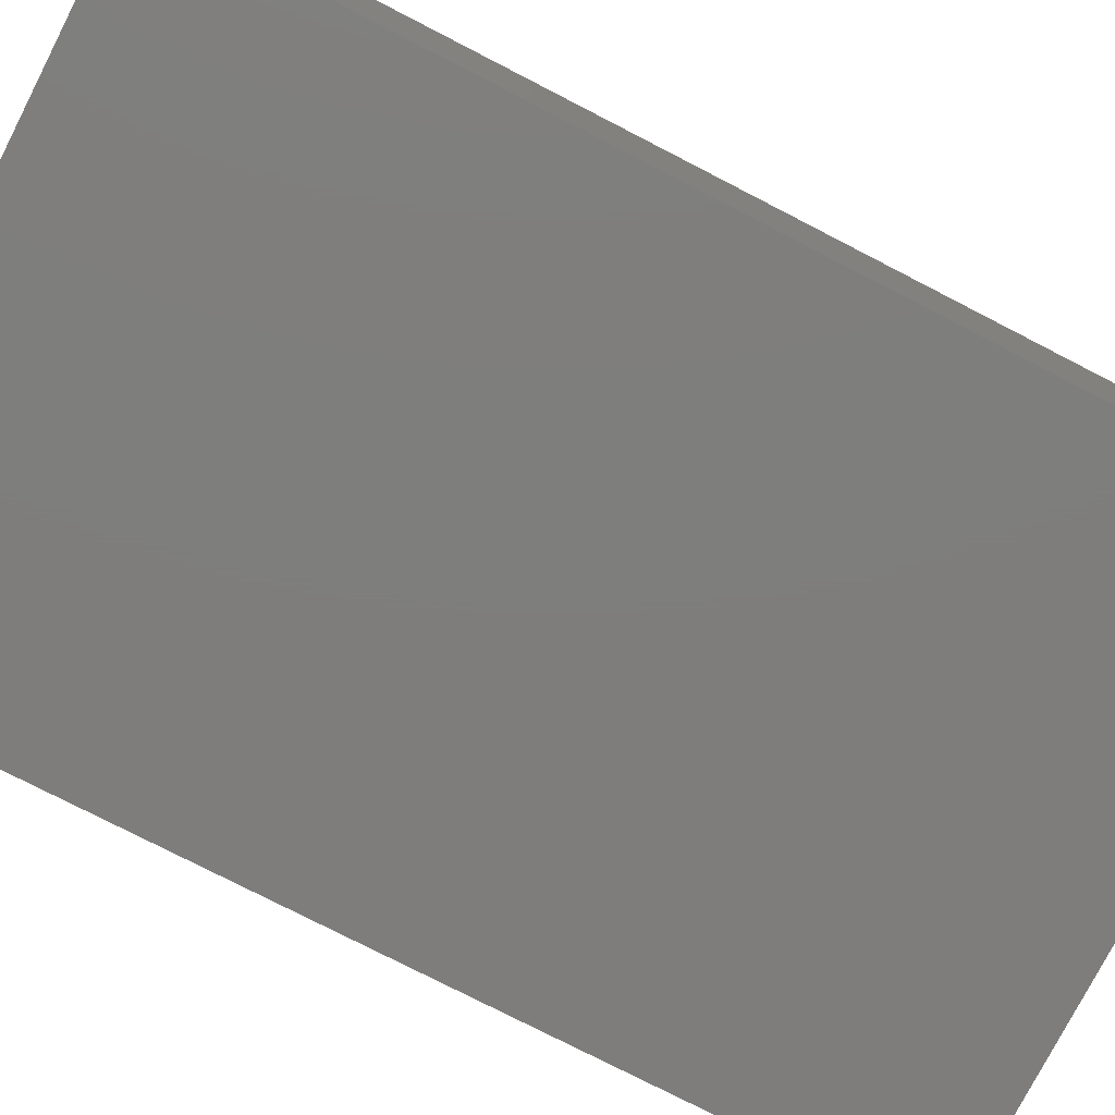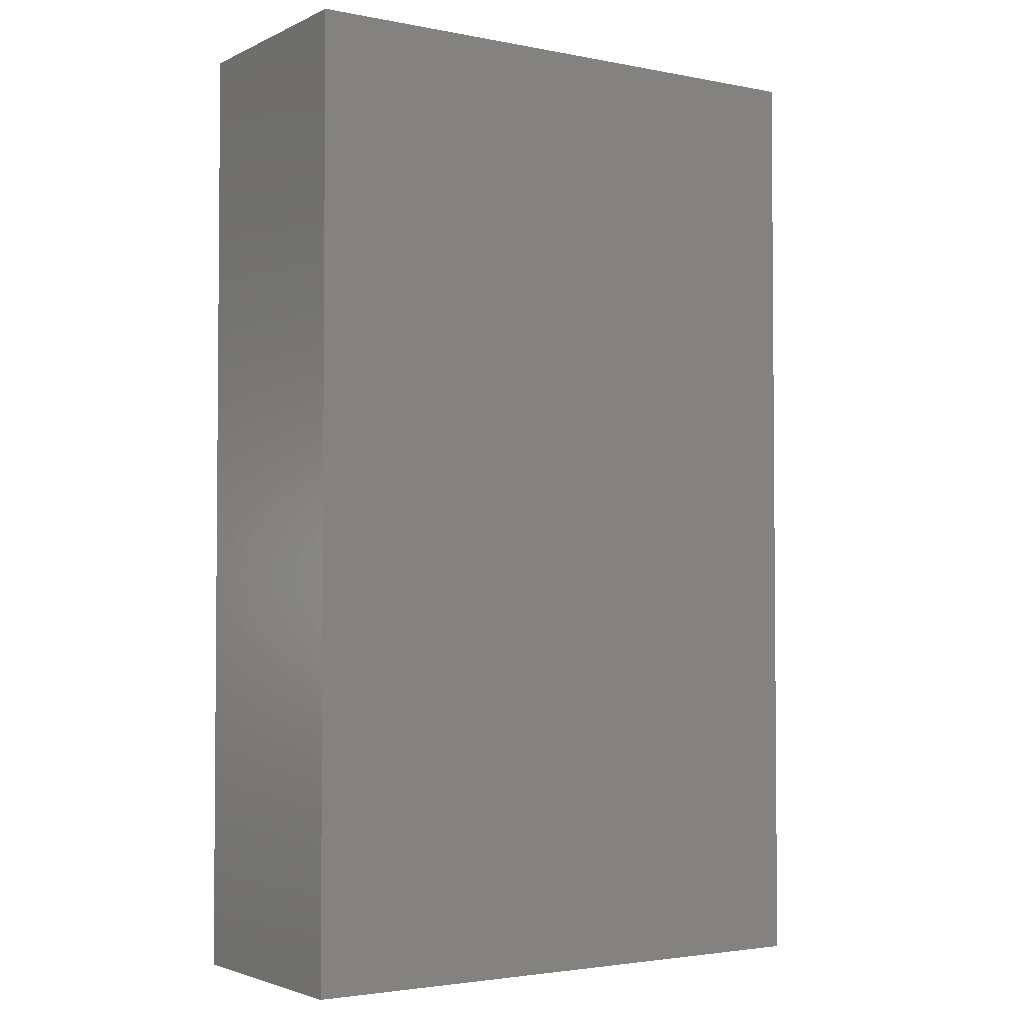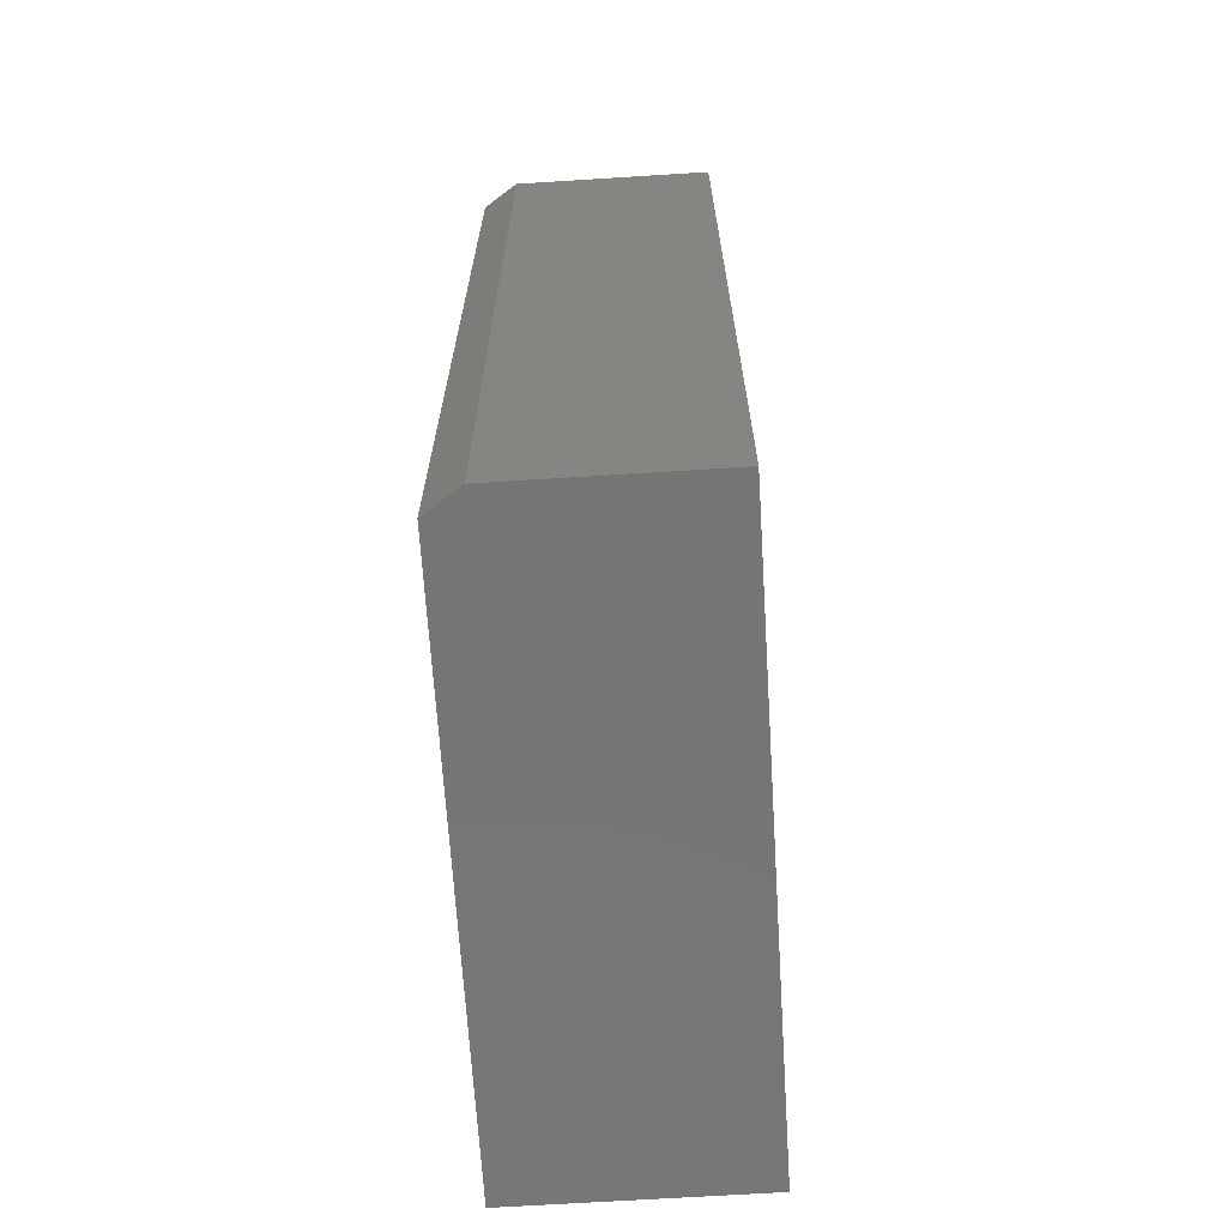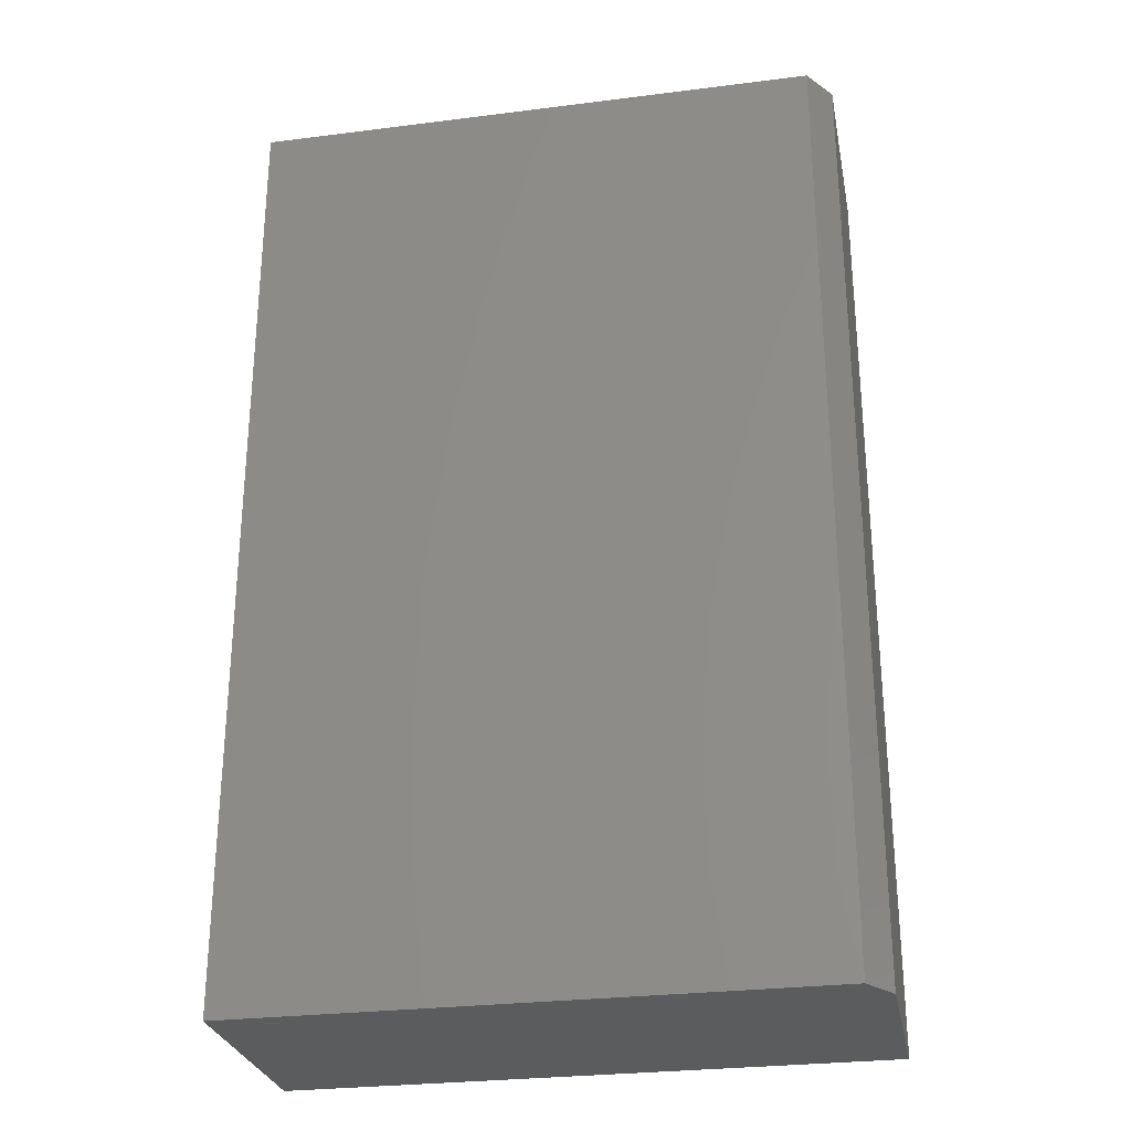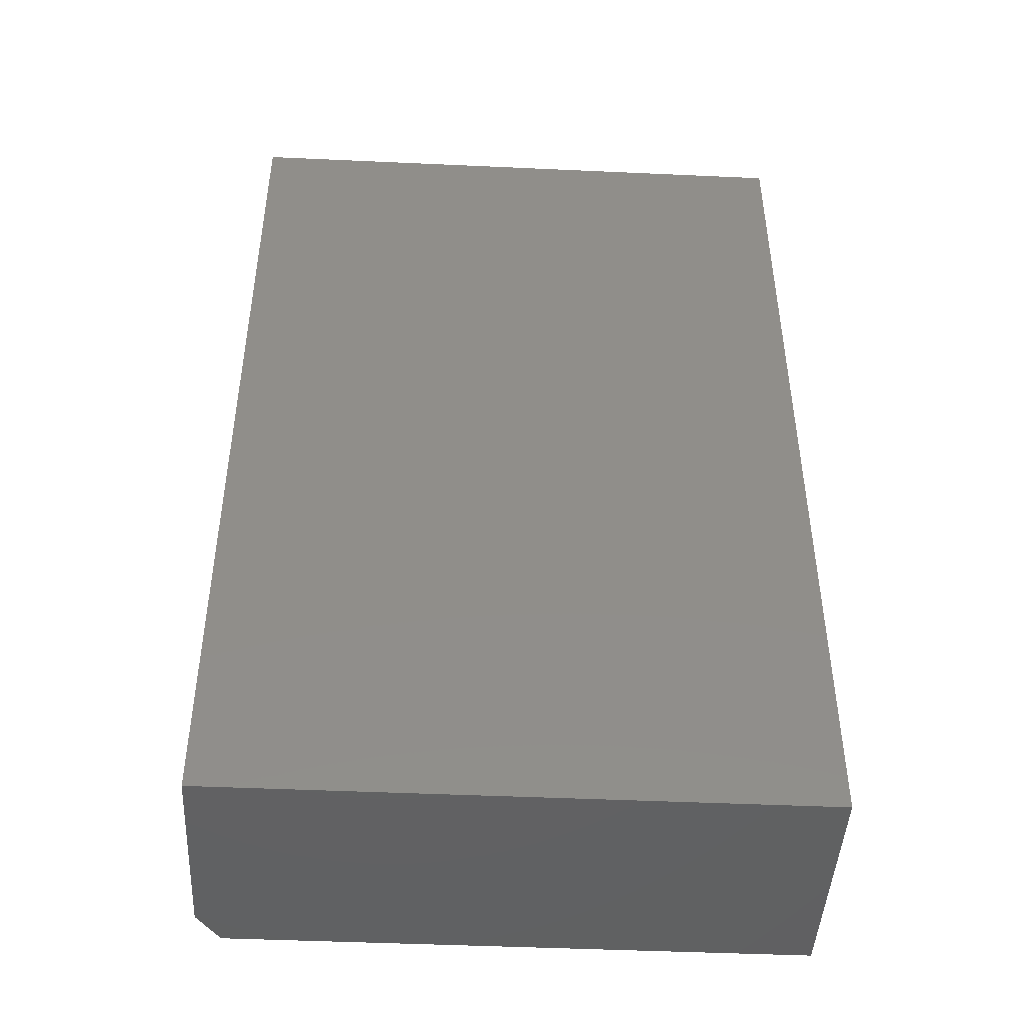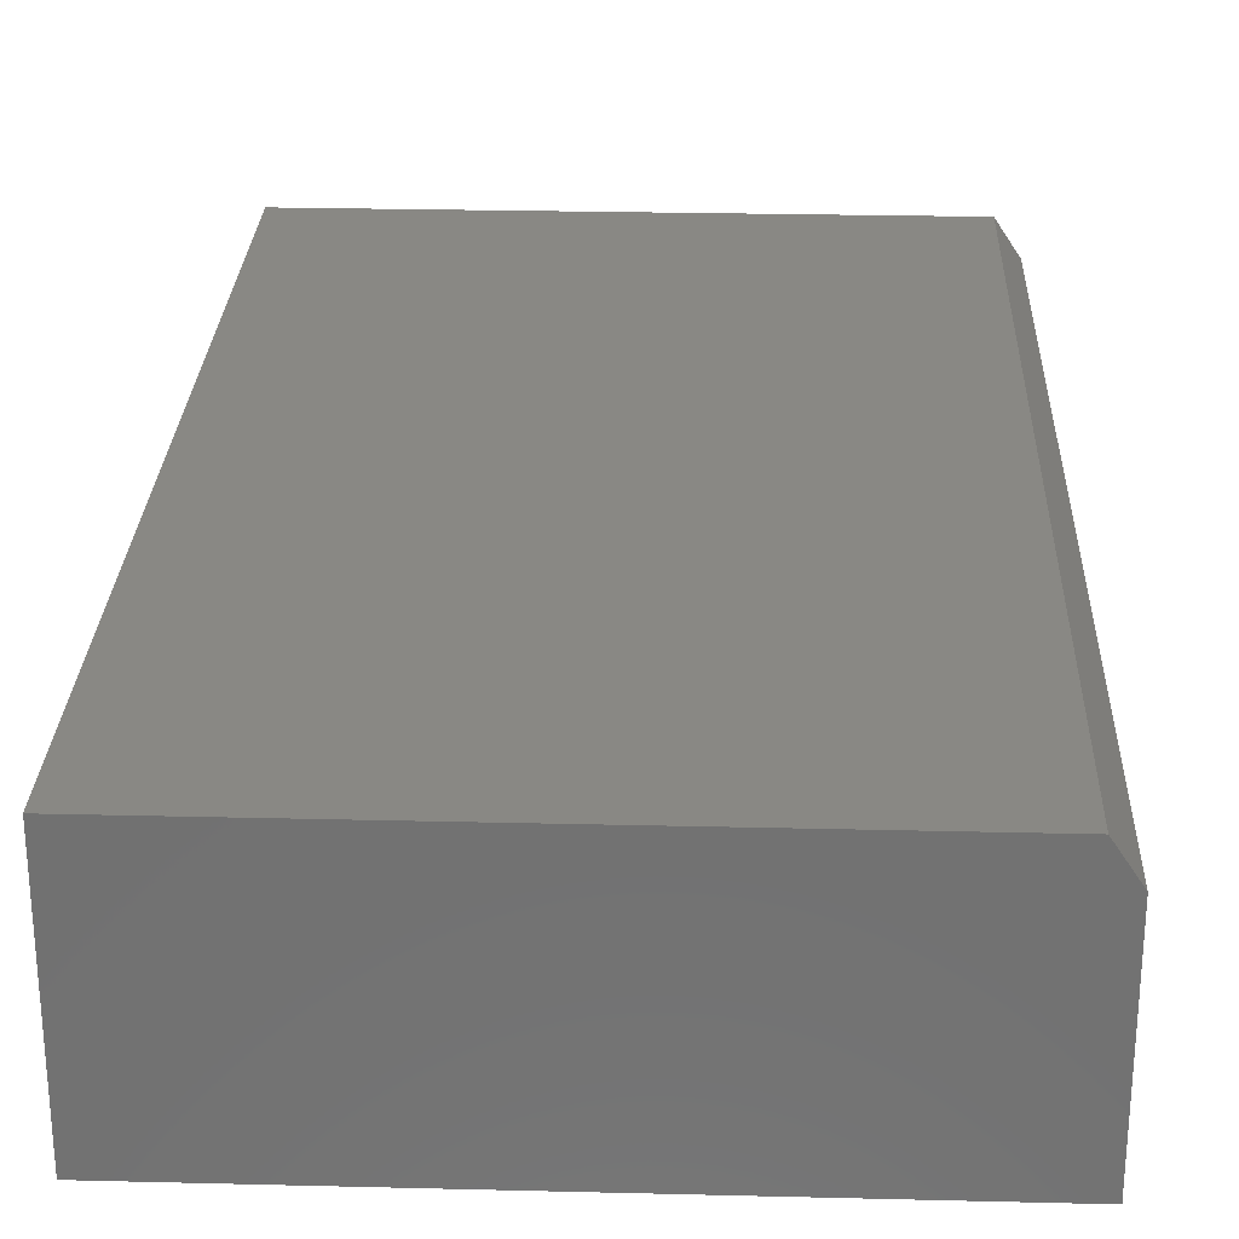
<metadata>
{"format":"stl","ext":"stl","renderer":"f3d","projection":"perspective","resolution":1024,"background":"white","views":[{"elev":-77.5,"azim":62.8,"up":"+Y"},{"elev":-2.9,"azim":146.4,"up":"+Z"},{"elev":-67.8,"azim":-86.4,"up":"+Z"},{"elev":-27.9,"azim":-169.1,"up":"+Z"},{"elev":-45.4,"azim":-3.0,"up":"+Z"},{"elev":26.5,"azim":-177.8,"up":"+Y"}]}
</metadata>
<code>
# stl→obj: 10 verts, 16 faces
v -0.4766 3.469e-18 -0.75
v -0.4766 1.475e-16 0.5469
v 0.2976 8.942e-17 -0.75
v 0.2976 2.334e-16 0.5469
v -0.5078 -0.3203 0.5469
v -0.5078 -0.04688 0.5469
v -0.5078 -0.3203 -0.75
v -0.5078 -0.04688 -0.75
v 0.2976 -0.3203 0.5469
v 0.2976 -0.3203 -0.75
f 1 2 3
f 3 2 4
f 5 6 7
f 7 6 8
f 9 4 5
f 5 4 2
f 5 2 6
f 3 10 1
f 1 10 7
f 1 7 8
f 6 2 8
f 8 2 1
f 7 10 5
f 5 10 9
f 10 3 9
f 9 3 4

</code>
